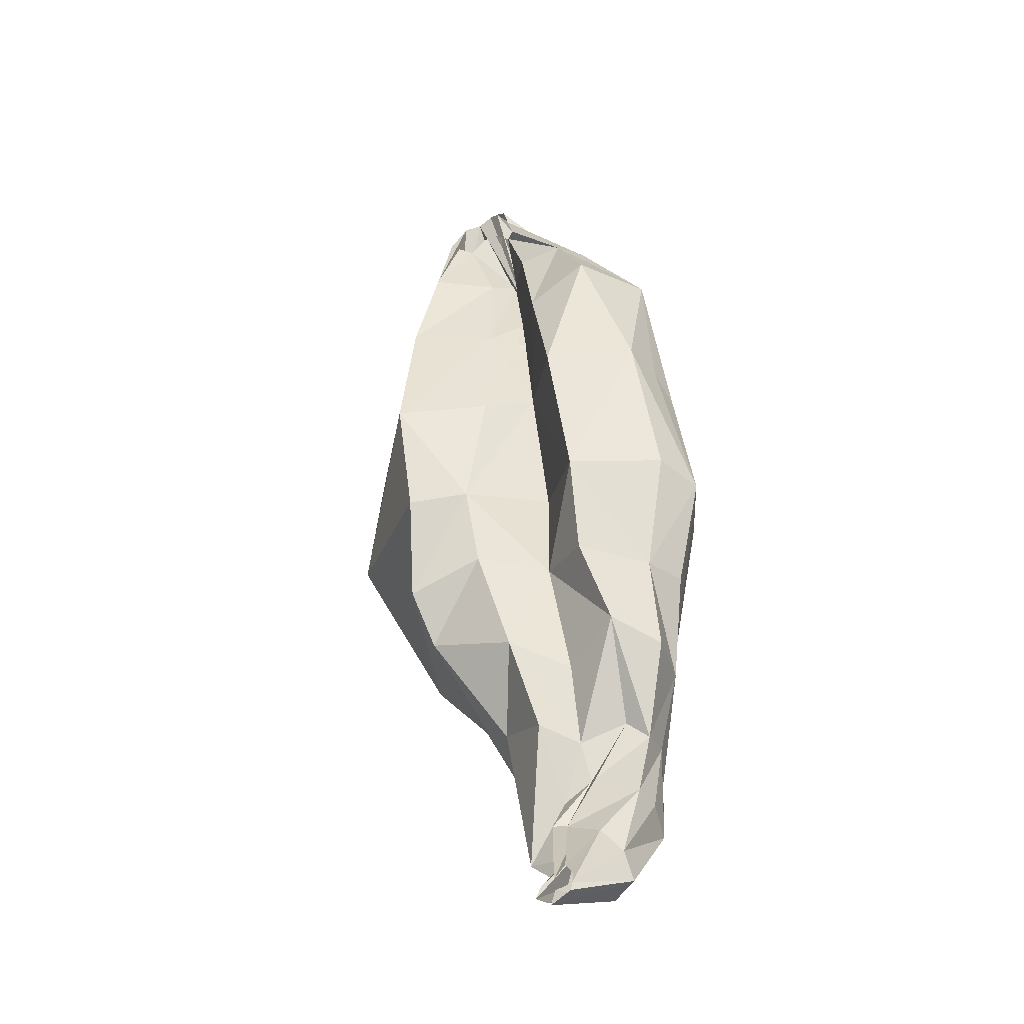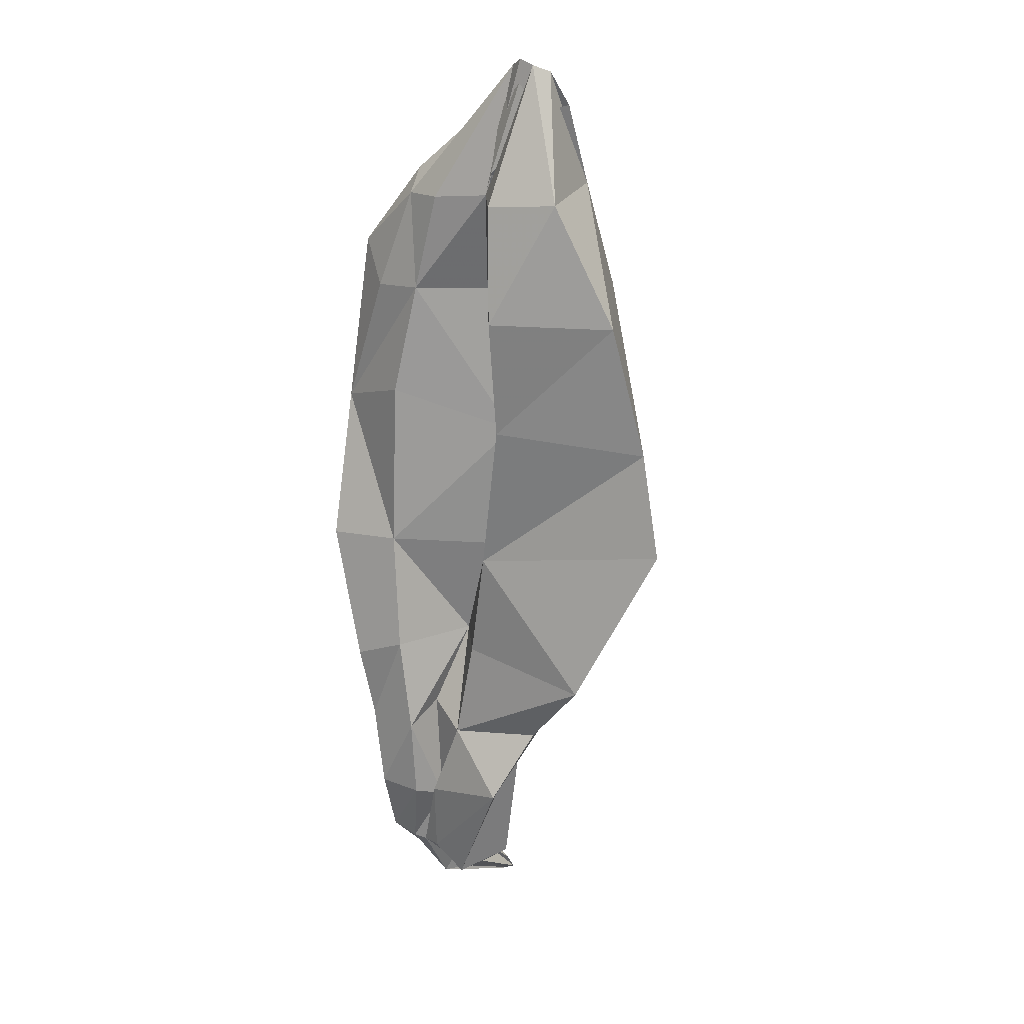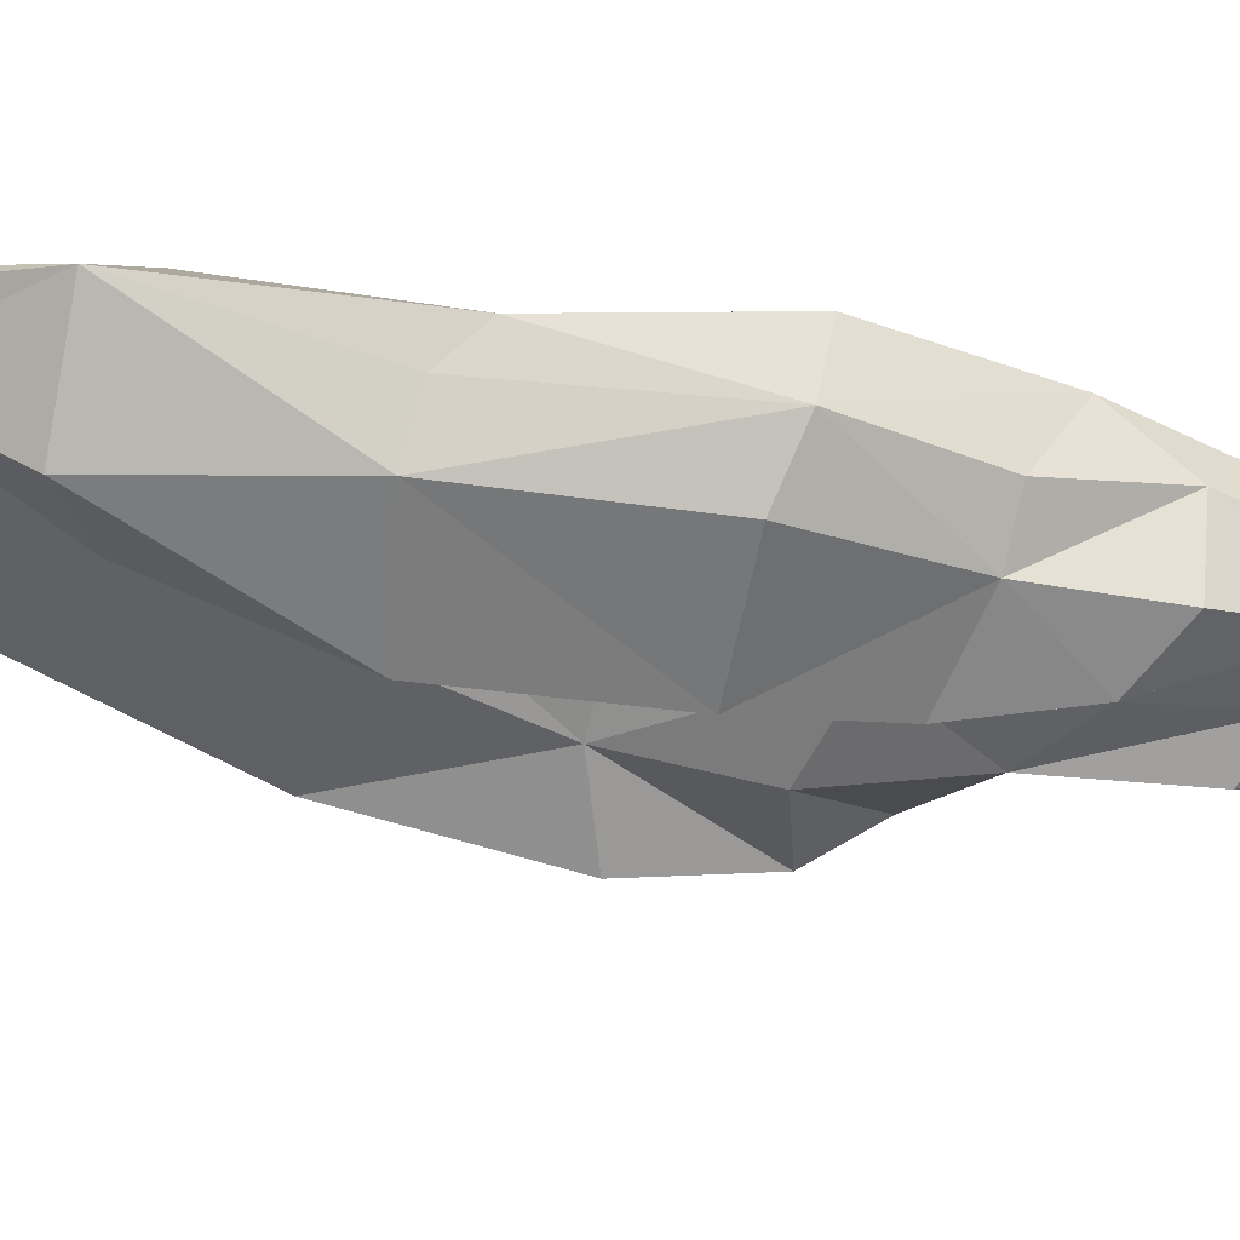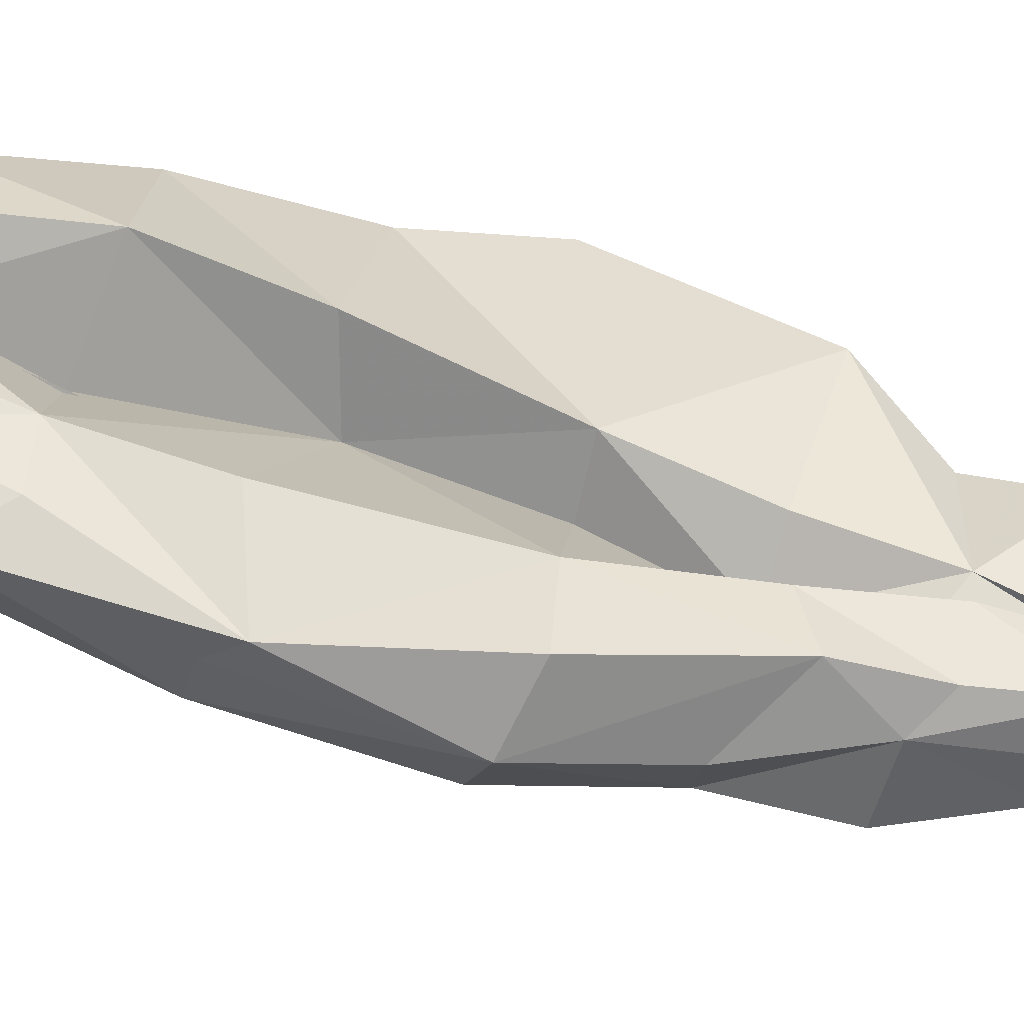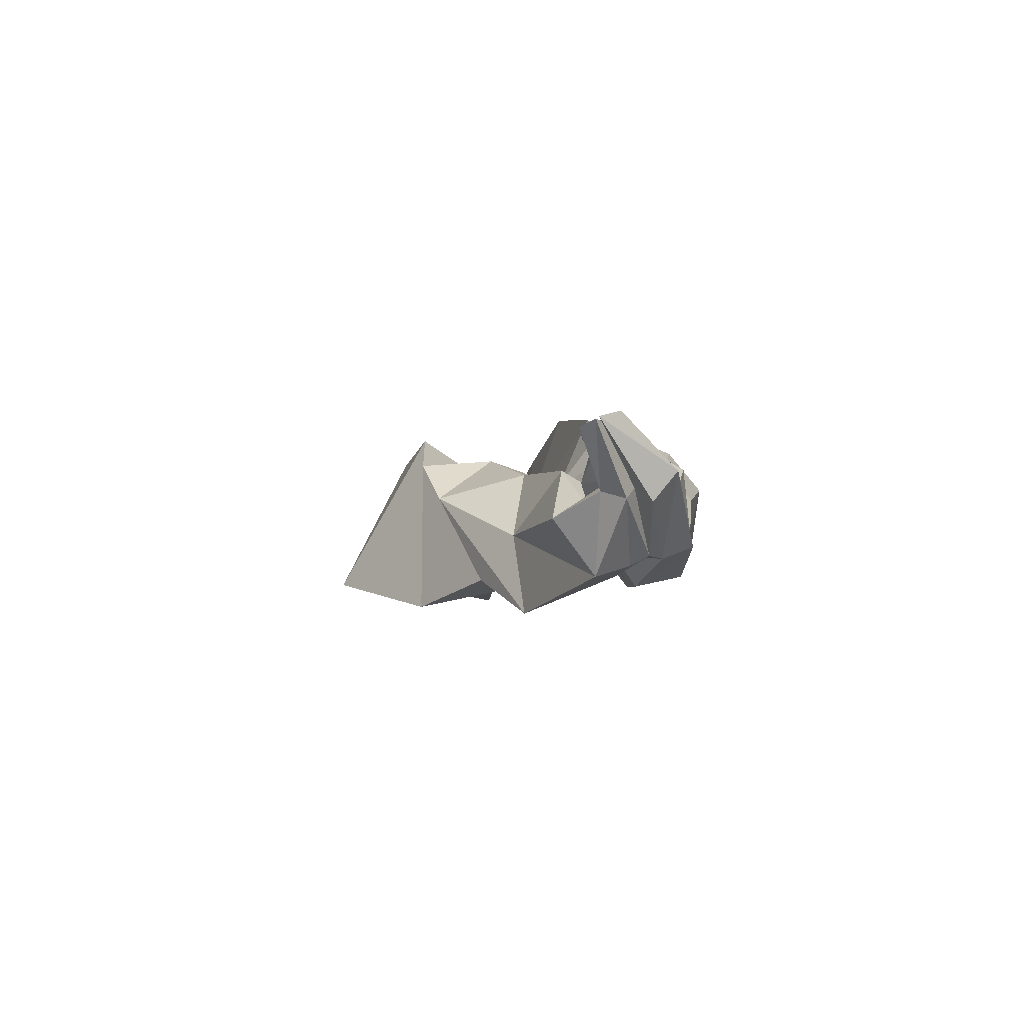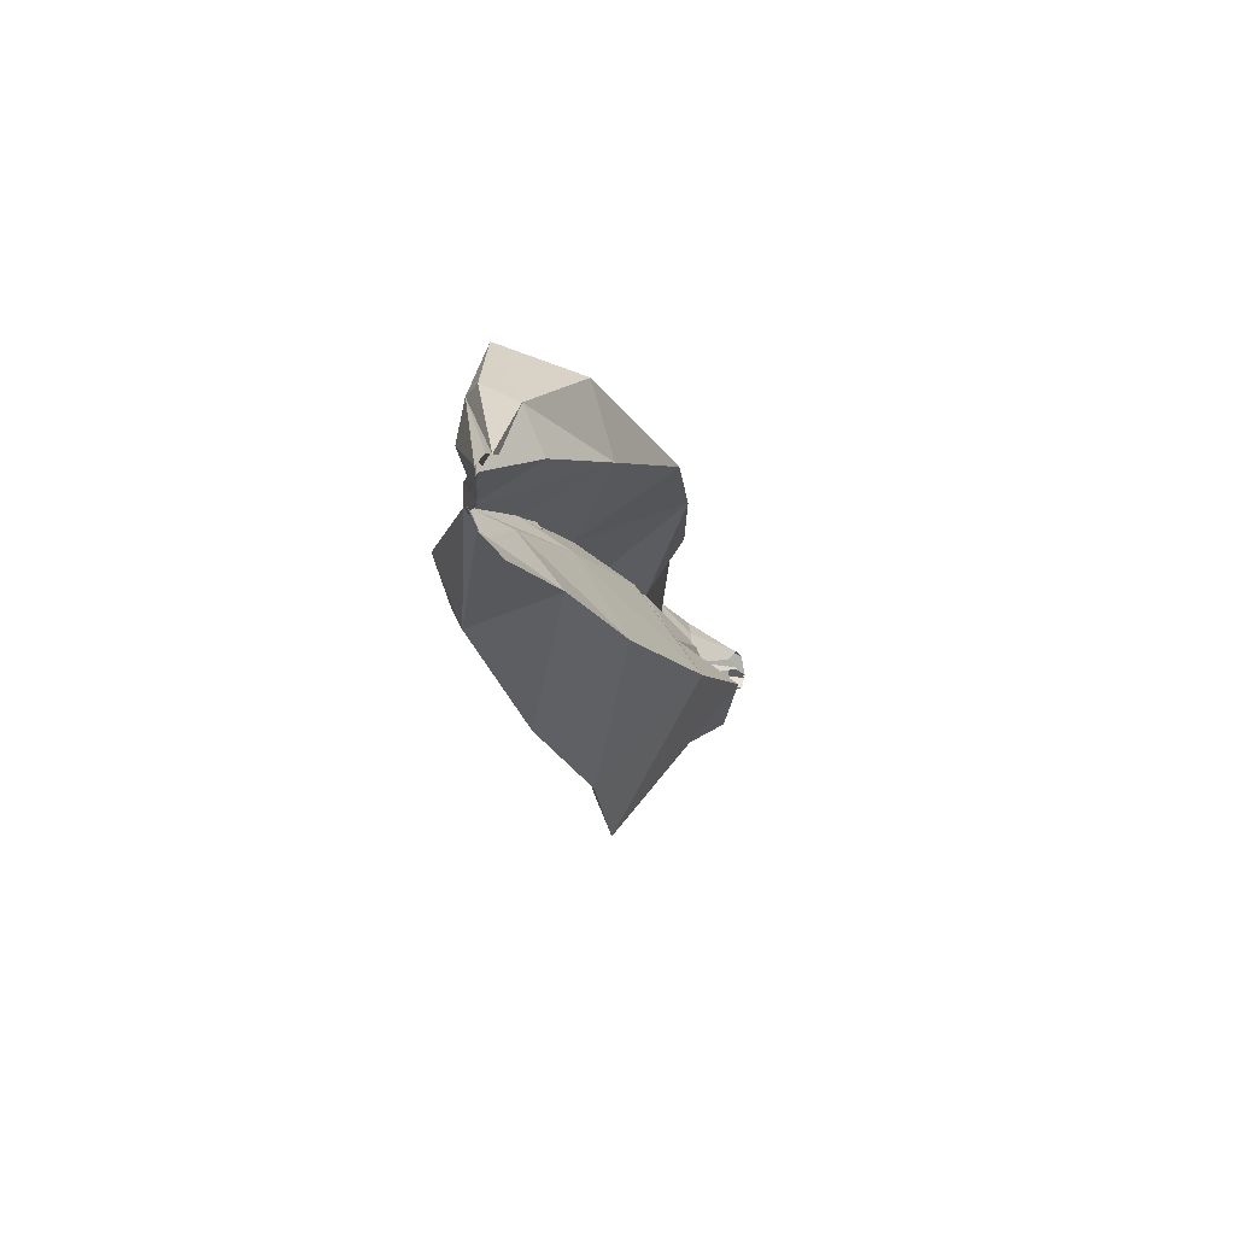
<metadata>
{"format":"obj","ext":"obj","renderer":"f3d","projection":"perspective","resolution":1024,"background":"white","views":[{"elev":-23.7,"azim":-145.7,"up":"+Y"},{"elev":8.0,"azim":41.8,"up":"+Y"},{"elev":-10.4,"azim":-115.0,"up":"+Z"},{"elev":54.5,"azim":-87.8,"up":"+Z"},{"elev":-78.1,"azim":-157.1,"up":"+Y"},{"elev":66.7,"azim":92.2,"up":"+Y"}]}
</metadata>
<code>
v -2.615 15.1 0.2317
v -3.118 13.39 -0.1514
v -2.781 15.09 0.2509
v -3.193 13.4 -0.1612
v -2.63 15.16 0.2692
v -3.123 13.36 -0.1766
v -2.746 15.17 0.2642
v -3.196 13.37 -0.1738
v -3.25 14.3 0.1076
v -2.785 14.24 -0.1313
v -2.505 14.21 0.08178
v -3.214 14.22 0.3007
v -3.047 14.85 0.1348
v -2.798 13.94 -0.05709
v -2.826 13.79 0.09265
v -3.053 14.75 0.3165
v -3.26 13.89 0.06512
v -2.644 14.76 0.05819
v -2.524 14.67 0.2049
v -3.183 13.81 0.2201
v -3.131 13.46 -0.05452
v -3.112 13.41 -0.05525
v -3.188 13.5 -0.05928
v -3.245 13.41 -0.03752
v -2.689 15.14 0.2937
v -3.157 13.39 -0.17
v -2.69 15.19 0.2899
v -3.16 13.38 -0.1687
v -2.959 14.29 0.1277
v -2.923 14.2 0.1109
v -2.821 14.82 0.2372
v -3.07 13.84 0.138
v -2.833 14.75 0.2006
v -3.08 13.86 0.01815
v -3.167 13.43 -0.03338
v -3.118 13.53 -0.02096
v -2.652 15.09 0.2666
v -2.971 13.92 -0.03919
v -3.083 13.52 -0.05836
v -3.151 13.42 -0.1413
v -2.847 14.28 -0.0195
v -2.791 14.75 0.1504
v -3.164 13.43 -0.1424
v -3.116 14.28 -0.03264
v -2.943 14.77 0.09274
v -2.751 15.1 0.2777
v -3.191 13.94 -0.008957
v -3.117 13.52 -0.06079
v -2.659 15.17 0.2881
v -3.16 13.35 -0.1835
v -2.866 14.18 0.2064
v -3.076 13.79 0.2128
v -2.723 14.68 0.344
v -3.187 13.38 -0.01035
v -2.719 15.18 0.2769
v -3.153 13.35 -0.1812
v -3.073 14.21 0.2645
v -2.996 13.78 0.1507
v -2.951 14.75 0.3151
v -3.148 13.4 -0.02959
v -2.695 14.5 -0.06011
v -2.519 14.42 0.1107
v -3.172 14.6 0.1327
v -3.192 14.52 0.2714
v -2.899 14.56 0.1604
v -2.846 14.45 0.1405
v -2.842 14.52 0.05606
v -3.05 14.55 -0.01187
v -2.768 14.46 0.2728
v -3.019 14.54 0.3099
v -3.229 14.07 0.08172
v -3.182 13.95 0.2637
v -2.783 14.04 -0.1139
v -2.683 13.91 0.1228
v -3.018 14 0.08825
v -3.017 14.09 0.03828
v -2.907 14.11 -0.05829
v -3.133 14.09 -0.03011
v -3.081 13.98 0.2401
v -2.936 13.97 0.1668
v -3.226 13.71 0.06692
v -3.179 13.65 0.1961
v -2.92 13.75 0.0282
v -2.89 13.65 0.1501
v -3.084 13.61 0.1061
v -3.104 13.7 0.01209
v -3.051 13.73 -0.0536
v -3.181 13.74 0.05639
v -3.097 13.63 0.1772
v -3.071 13.63 0.146
v -2.925 14.99 0.23
v -2.958 14.94 0.3201
v -2.634 14.96 0.1528
v -2.589 14.91 0.3026
v -2.758 14.97 0.3001
v -2.781 14.93 0.2891
v -2.736 14.94 0.2315
v -2.85 14.95 0.1914
v -2.713 14.9 0.3569
v -2.879 14.93 0.3311
v -3.017 13.46 -0.03255
v -3.047 13.44 0.08402
v -3.142 13.62 0.002481
v -3.107 13.49 0.1025
v -3.229 13.59 0.01814
v -3.219 13.52 0.1219
v -3.144 13.49 0.1002
v -3.123 13.62 0.01837
v -3.076 13.58 -0.002956
v -3.163 13.5 0.1158
v -2.764 15.13 0.2576
v -3.195 13.39 -0.1675
v -3.279 14.27 0.2006
v -3.225 13.86 0.1805
v -3.109 14.85 0.2962
v -3.234 13.46 -0.05267
v -3.18 14.57 0.2187
v -3.253 14.06 0.1659
v -3.212 13.7 0.1366
v -2.954 14.99 0.2978
v -3.233 13.57 0.06703
f 93 97 37 1
f 5 94 93 1
f 24 116 112 8
f 22 60 56 6
f 91 120 111 3
f 49 99 94 5
f 23 48 43 4
f 21 22 6 2
f 63 68 44 9
f 61 62 11 10
f 71 118 113 9
f 72 79 57 12
f 64 117 113 12
f 62 69 51 11
f 73 77 41 10
f 74 73 10 11
f 81 119 114 17
f 82 89 52 20
f 83 87 38 14
f 84 83 14 15
f 46 98 91 3
f 50 54 24 8
f 59 100 92 16
f 40 39 21 2
f 41 67 61 10
f 51 80 74 11
f 57 70 64 12
f 44 78 71 9
f 58 90 84 15
f 47 88 81 17
f 37 97 95 25
f 41 77 76 29
f 38 87 86 34
f 39 40 26 36
f 42 67 65 31
f 43 48 36 26
f 44 68 65 29
f 45 98 95 31
f 47 78 76 34
f 48 103 108 36
f 56 60 35 28
f 53 99 96 33
f 57 79 75 30
f 51 69 66 30
f 52 89 85 32
f 54 50 28 35
f 55 100 96 27
f 58 80 75 32
f 59 70 66 33
f 60 104 107 35
f 68 63 13 45
f 62 61 18 19
f 63 117 115 13
f 69 62 19 53
f 61 67 42 18
f 64 70 59 16
f 65 67 41 29
f 65 68 45 31
f 66 69 53 33
f 66 70 57 30
f 72 118 114 20
f 79 72 20 52
f 77 73 14 38
f 73 74 15 14
f 74 80 58 15
f 71 78 47 17
f 76 77 38 34
f 76 78 44 29
f 75 79 52 32
f 75 80 51 30
f 106 121 116 24
f 110 106 24 54
f 109 101 21 39
f 101 102 22 21
f 102 104 60 22
f 105 103 48 23
f 108 109 39 36
f 86 88 47 34
f 107 110 54 35
f 85 90 58 32
f 97 93 18 42
f 93 94 19 18
f 92 120 115 16
f 94 99 53 19
f 91 98 45 13
f 92 100 55 7
f 95 97 42 31
f 95 98 46 25
f 96 99 49 27
f 96 100 59 33
f 108 103 88 86
f 107 104 90 85
f 105 121 119 81
f 106 110 89 82
f 101 109 87 83
f 102 101 83 84
f 104 102 84 90
f 103 105 81 88
f 109 108 86 87
f 110 107 85 89
f 112 116 23 4
f 111 120 92 7
f 113 118 72 12
f 113 117 63 9
f 114 119 82 20
f 115 117 64 16
f 114 118 71 17
f 116 121 105 23
f 115 120 91 13
f 119 121 106 82

</code>
